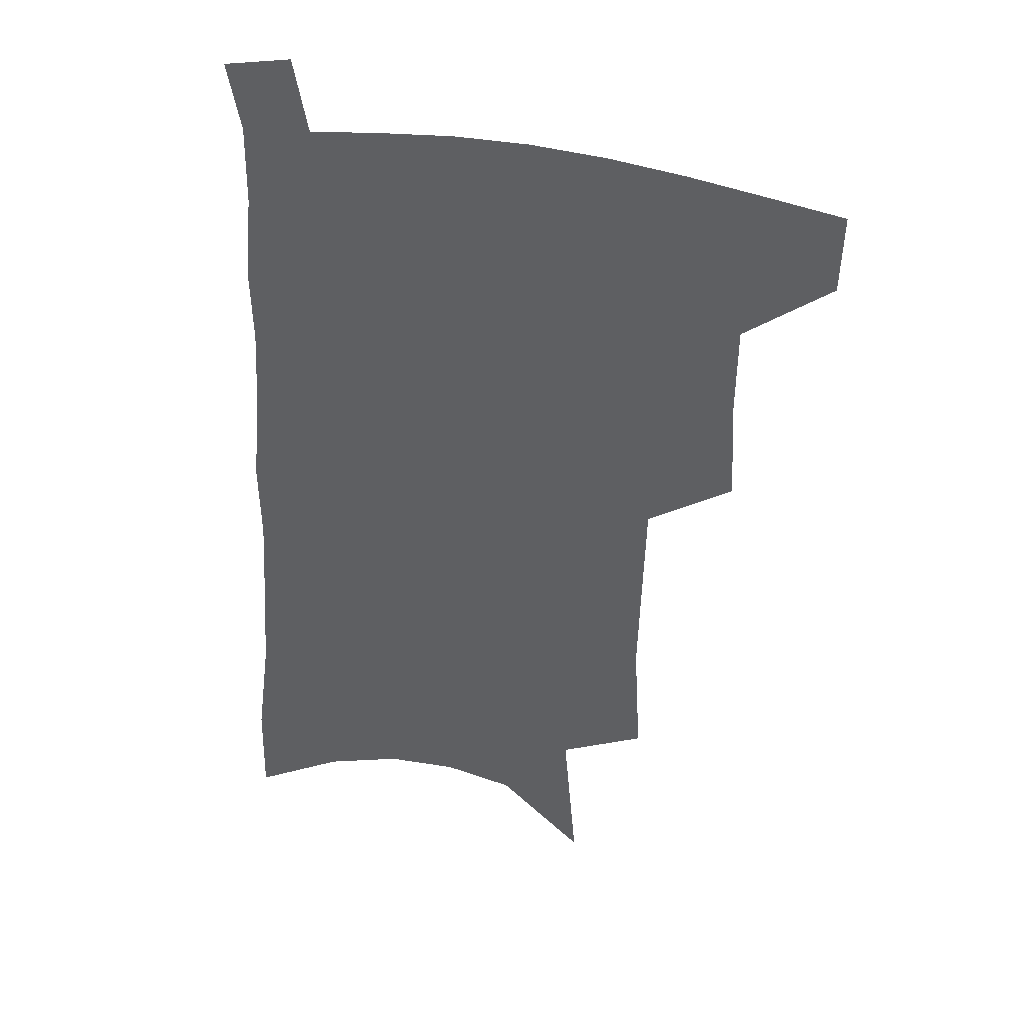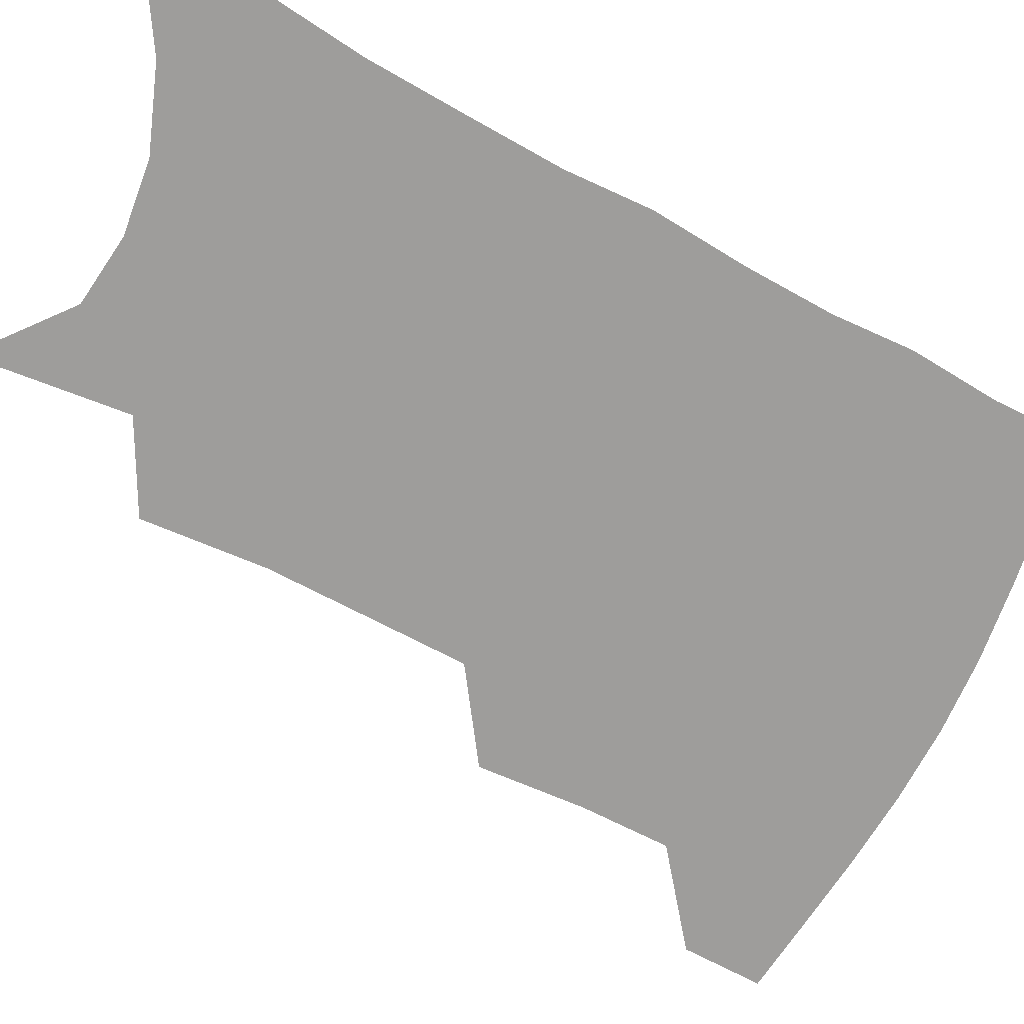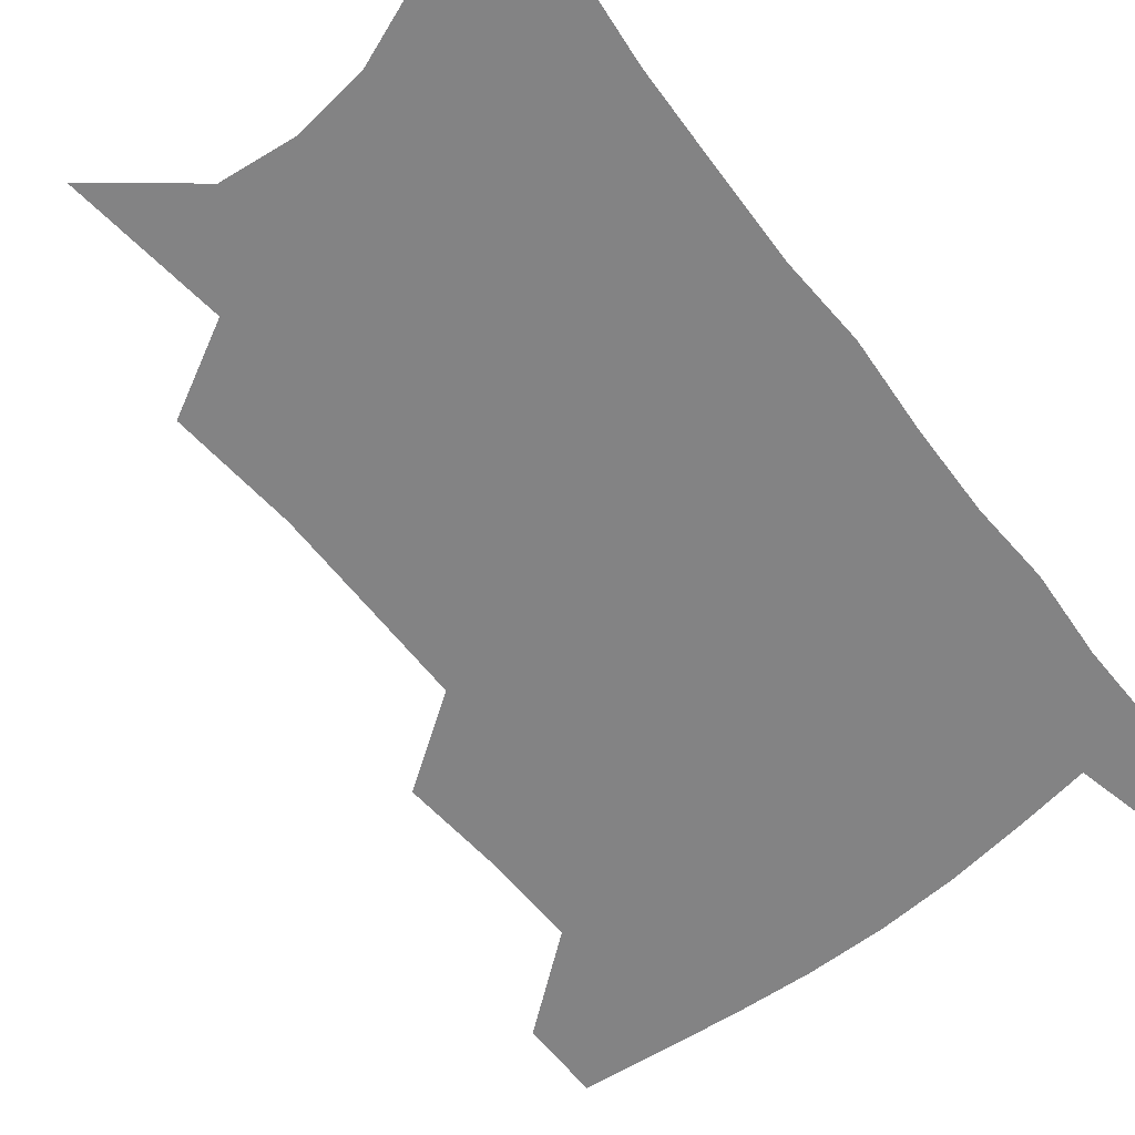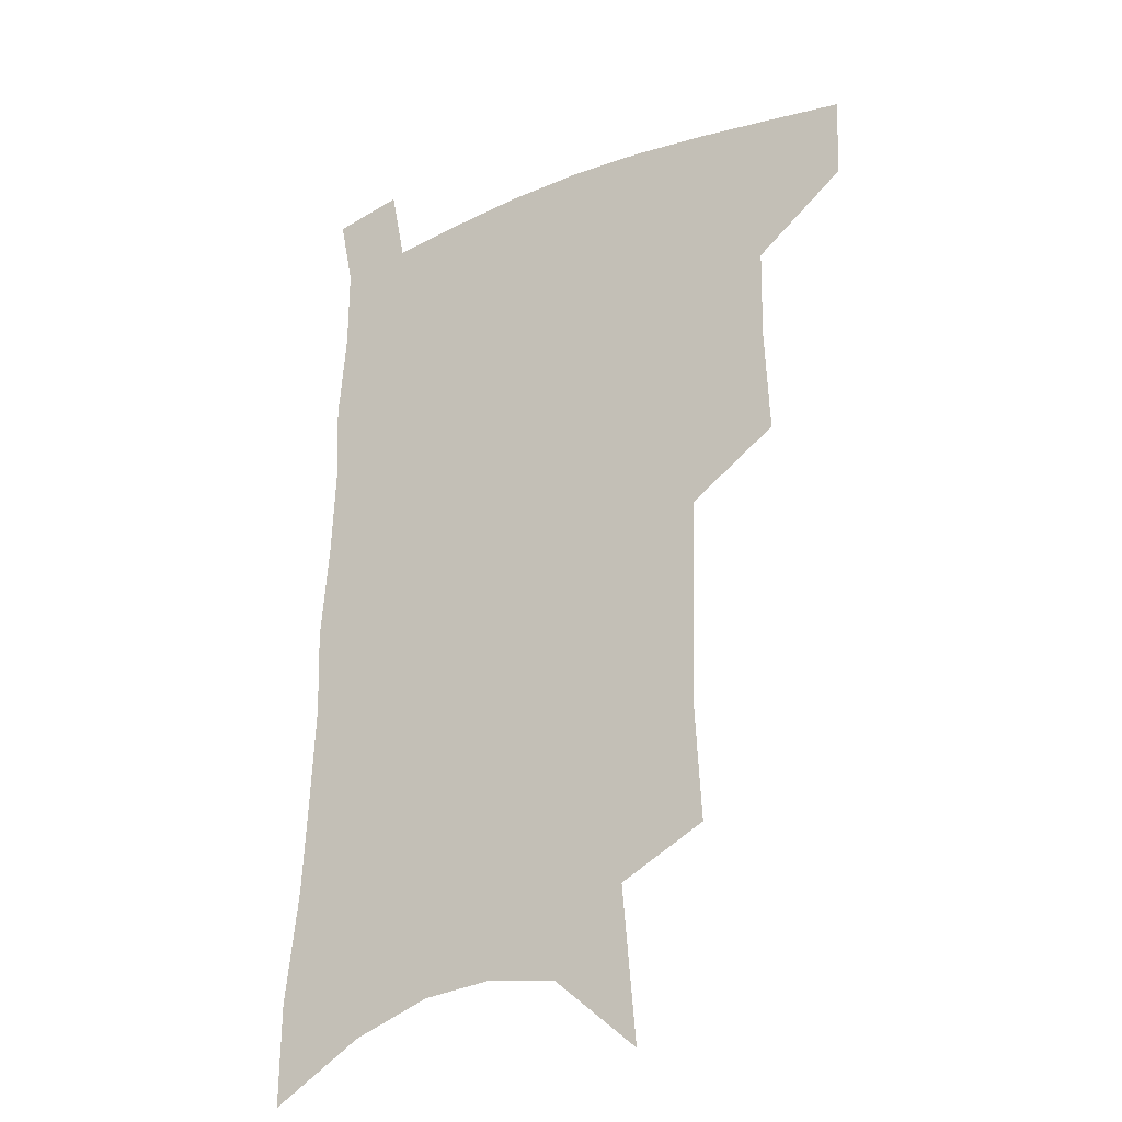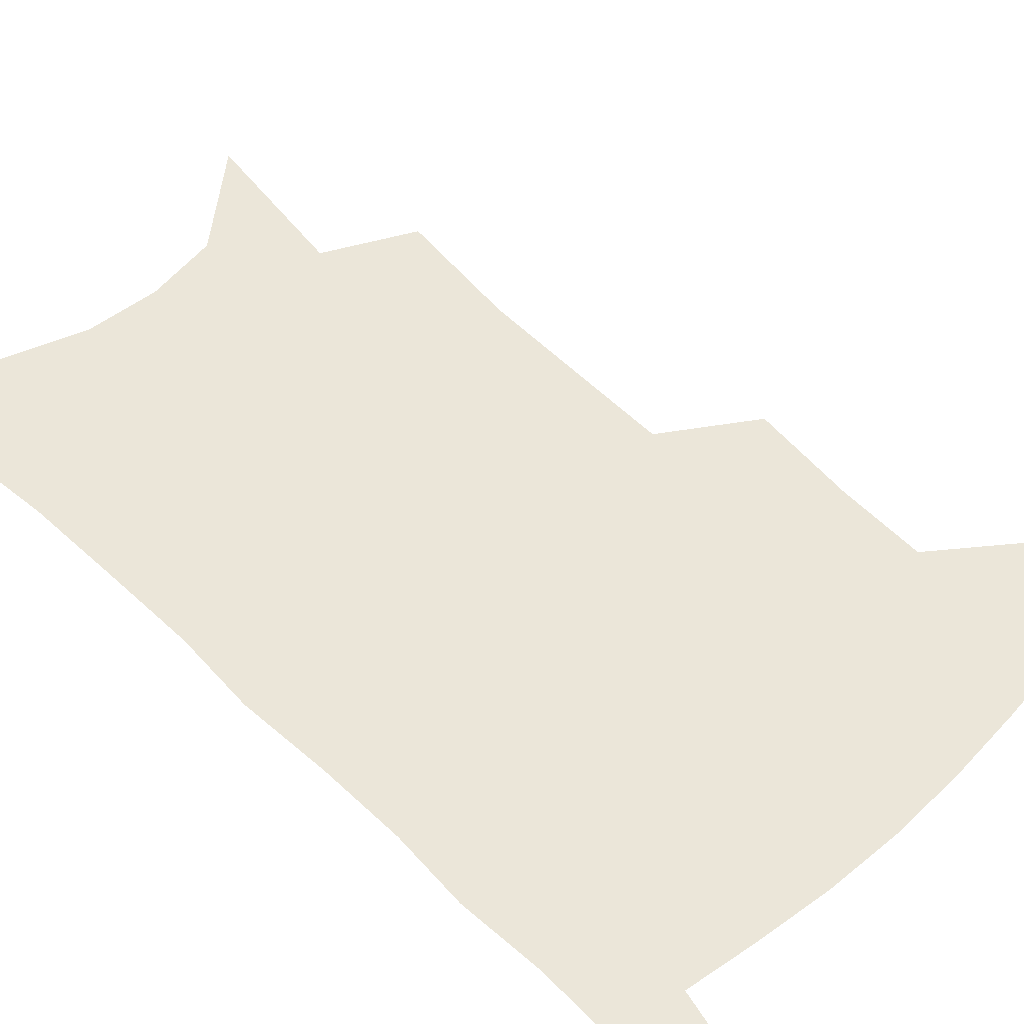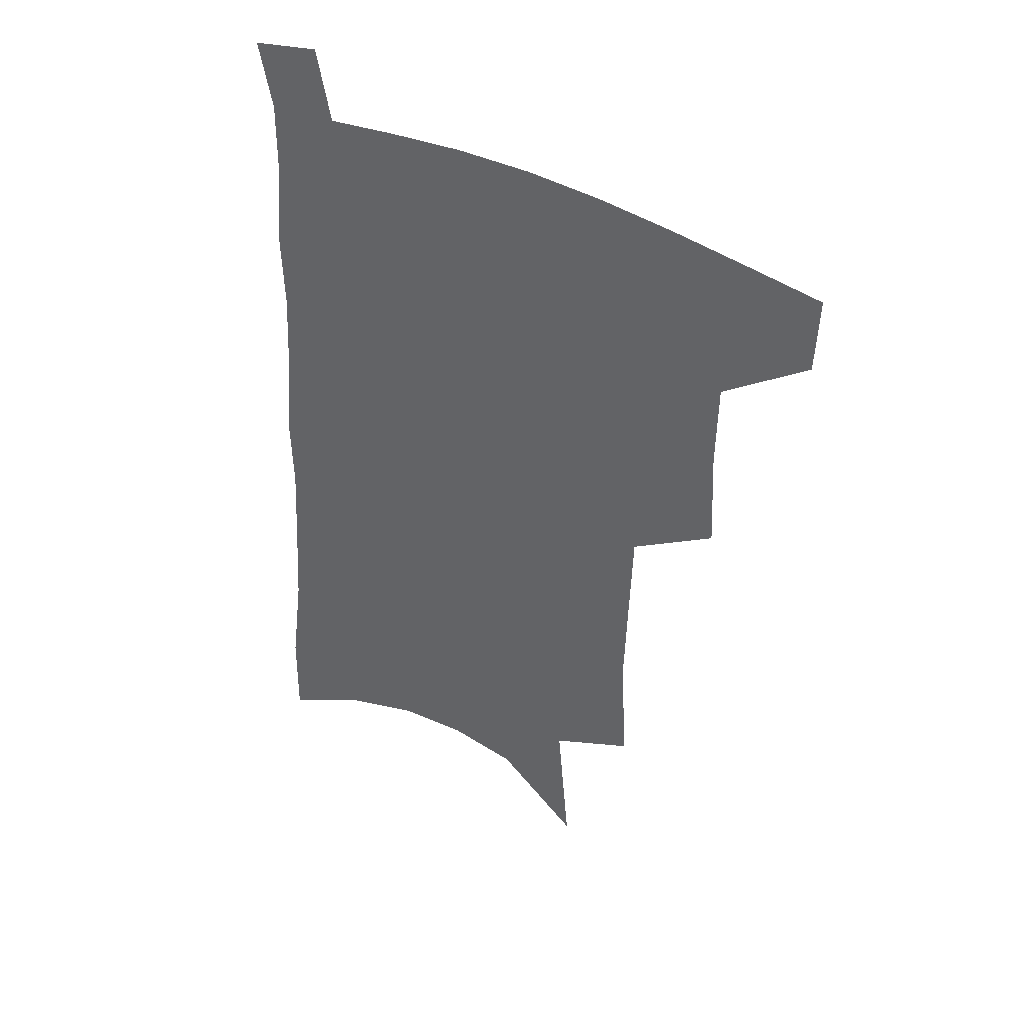
<metadata>
{"format":"obj","ext":"obj","renderer":"f3d","projection":"perspective","resolution":1024,"background":"white","views":[{"elev":38.1,"azim":-162.8,"up":"+Y"},{"elev":-70.5,"azim":63.9,"up":"+Z"},{"elev":-61.2,"azim":39.6,"up":"+Z"},{"elev":-24.6,"azim":-147.6,"up":"+Y"},{"elev":57.2,"azim":137.1,"up":"+Z"},{"elev":43.6,"azim":-148.2,"up":"+Y"}]}
</metadata>
<code>
v 491.7 474.3 0
v 490.7 502.3 0
v 522 381.6 0
v 523.9 418.9 0
v 523.4 450.4 0
v 521.9 478.3 0
v 518.4 505.8 0
v 552.7 246.2 0
v 555.2 289.8 0
v 554.2 325.3 0
v 553.1 361.1 0
v 552.7 396.2 0
v 551.2 425.1 0
v 551.2 454.5 0
v 549.1 481.2 0
v 545.7 509.1 0
v 578.7 175.8 0
v 583.6 230.5 0
v 582.1 266.6 0
v 582.9 308.5 0
v 580.8 339.7 0
v 579.2 371.1 0
v 579.1 403.5 0
v 578.8 431.8 0
v 578.1 457.7 0
v 576.9 482.9 0
v 573.3 511.5 0
v 609.7 201.7 0
v 609 241.5 0
v 607.1 274.5 0
v 606.5 315 0
v 604.9 345.7 0
v 604.1 377.9 0
v 603.4 406.6 0
v 603.2 433.8 0
v 603.1 459 0
v 602.9 484 0
v 600.7 512.3 0
v 635.2 205.3 0
v 633.3 245.4 0
v 631.5 280.9 0
v 629.8 316.3 0
v 628.3 349.9 0
v 627.6 378.8 0
v 627 407.7 0
v 626.9 435.9 0
v 627.6 459.4 0
v 628.4 483.8 0
v 628 511.2 0
v 661.2 202.6 0
v 658.6 241 0
v 656 278.4 0
v 653.2 315.6 0
v 652.1 346.6 0
v 651.7 375.5 0
v 651.4 403.8 0
v 650.6 432.9 0
v 651.5 458.3 0
v 653.1 483 0
v 655.9 508.1 0
v 689.6 192.6 0
v 684.9 234.8 0
v 681.9 271.4 0
v 680.4 305 0
v 677.9 338.6 0
v 677 369.1 0
v 676.1 398.9 0
v 675.6 427.6 0
v 676.7 453.9 0
v 677.5 480.3 0
v 681.4 504.5 0
v 686.7 531.5 0
v 723.4 172.6 0
v 722.8 208.6 0
v 717.7 248.8 0
v 715.4 283.7 0
v 713.5 317.6 0
v 714.3 347.8 0
v 711.1 381.3 0
v 709.4 412.6 0
v 710.2 441 0
v 707.3 472.2 0
v 707 501.5 0
v 712.1 526 0
f 5 6 1
f 1 6 2
f 6 7 2
f 11 12 3
f 3 12 4
f 12 13 4
f 4 13 5
f 13 14 5
f 5 14 6
f 14 15 6
f 6 15 7
f 15 16 7
f 18 19 8
f 8 19 9
f 19 20 9
f 9 20 10
f 20 21 10
f 10 21 11
f 21 22 11
f 11 22 12
f 22 23 12
f 12 23 13
f 23 24 13
f 13 24 14
f 24 25 14
f 14 25 15
f 25 26 15
f 15 26 16
f 26 27 16
f 17 28 18
f 28 29 18
f 18 29 19
f 29 30 19
f 19 30 20
f 30 31 20
f 20 31 21
f 31 32 21
f 21 32 22
f 32 33 22
f 22 33 23
f 33 34 23
f 23 34 24
f 34 35 24
f 24 35 25
f 35 36 25
f 25 36 26
f 36 37 26
f 26 37 27
f 37 38 27
f 28 39 29
f 39 40 29
f 29 40 30
f 40 41 30
f 30 41 31
f 41 42 31
f 31 42 32
f 42 43 32
f 32 43 33
f 43 44 33
f 33 44 34
f 44 45 34
f 34 45 35
f 45 46 35
f 35 46 36
f 46 47 36
f 36 47 37
f 47 48 37
f 37 48 38
f 48 49 38
f 39 50 40
f 50 51 40
f 40 51 41
f 51 52 41
f 41 52 42
f 52 53 42
f 42 53 43
f 53 54 43
f 43 54 44
f 54 55 44
f 44 55 45
f 55 56 45
f 45 56 46
f 56 57 46
f 46 57 47
f 57 58 47
f 47 58 48
f 58 59 48
f 48 59 49
f 59 60 49
f 50 61 51
f 61 62 51
f 51 62 52
f 62 63 52
f 52 63 53
f 63 64 53
f 53 64 54
f 64 65 54
f 54 65 55
f 65 66 55
f 55 66 56
f 66 67 56
f 56 67 57
f 67 68 57
f 57 68 58
f 68 69 58
f 58 69 59
f 69 70 59
f 59 70 60
f 70 71 60
f 61 73 62
f 73 74 62
f 62 74 63
f 74 75 63
f 63 75 64
f 75 76 64
f 64 76 65
f 76 77 65
f 65 77 66
f 77 78 66
f 66 78 67
f 78 79 67
f 67 79 68
f 79 80 68
f 68 80 69
f 80 81 69
f 69 81 70
f 81 82 70
f 70 82 71
f 82 83 71
f 71 83 72
f 83 84 72

</code>
